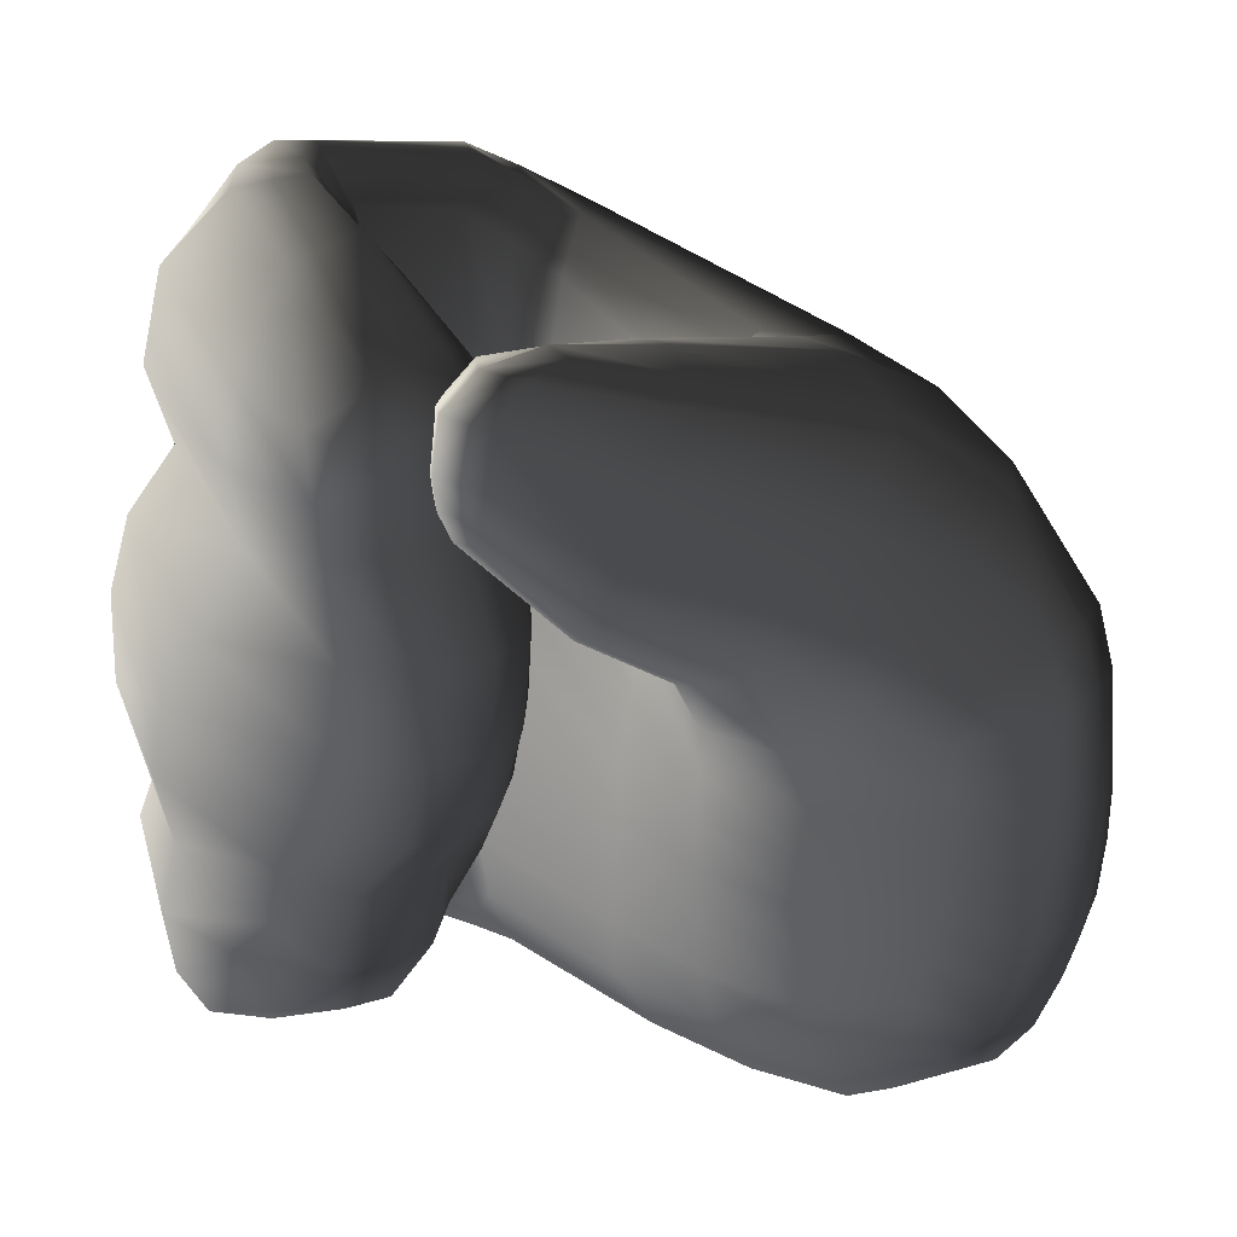
<metadata>
{"format":"obj","ext":"obj","renderer":"f3d","projection":"perspective","resolution":1024,"background":"white","views":[{"elev":13.7,"azim":111.2,"up":"+Z"}]}
</metadata>
<code>
g Hand_Grip_R
v -0.508 0.3338 0.1973
v -0.4896 0.3419 0.2104
v -0.4948 0.331 0.2319
v -0.5061 0.3285 0.2131
v -0.5231 0.3073 0.1999
v -0.5167 0.3082 0.2209
v -0.5035 0.3077 0.2513
v -0.5365 0.2858 0.2068
v -0.5323 0.2856 0.2282
v -0.5238 0.2841 0.2603
v -0.5301 0.2805 0.2626
v -0.5372 0.2877 0.2287
v -0.5411 0.2889 0.2073
v -0.5099 0.3375 0.182
v -0.4877 0.3475 0.1855
v -0.5138 0.3391 0.1589
v -0.5302 0.3075 0.1566
v -0.5274 0.3066 0.1783
v -0.4878 0.35 0.1595
v -0.5399 0.2858 0.1638
v -0.539 0.2858 0.1851
v -0.5443 0.2888 0.1642
v -0.5437 0.2887 0.1855
v -0.5319 0.3074 0.1348
v -0.5168 0.3368 0.1355
v -0.5345 0.3024 0.1081
v -0.517 0.3319 0.1115
v -0.4945 0.3376 0.1092
v -0.4905 0.3464 0.1335
v -0.5439 0.2805 0.116
v -0.5406 0.2846 0.1424
v -0.5479 0.2819 0.1171
v -0.5448 0.2873 0.1431
v -0.5173 0.3222 0.08923
v -0.5034 0.3175 0.08832
v -0.5209 0.3102 0.07044
v -0.5059 0.3118 0.06316
v -0.5375 0.2853 0.06103
v -0.536 0.2933 0.08224
v -0.553 0.2683 0.06923
v -0.5487 0.2736 0.09027
v -0.5588 0.2688 0.07093
v -0.5531 0.274 0.09182
v -0.5212 0.2944 0.05262
v -0.5101 0.2965 0.0438
v -0.536 0.2749 0.04171
v -0.5334 0.263 0.02859
v -0.5567 0.2597 0.04986
v -0.5582 0.2456 0.03467
v -0.5644 0.2609 0.05166
v -0.5687 0.2463 0.03545
v -0.5735 0.2624 0.05376
v -0.5809 0.2472 0.03637
v -0.5988 0.2687 0.03742
v -0.5796 0.2844 0.05168
v -0.5771 0.2917 0.05325
v -0.5955 0.2831 0.0363
v -0.5656 0.2695 0.07293
v -0.5692 0.289 0.07093
v -0.5584 0.2744 0.09362
v -0.5627 0.2903 0.09402
v -0.5676 0.2944 0.07264
v -0.5619 0.2958 0.09483
v -0.5525 0.2835 0.1183
v -0.5584 0.2936 0.1186
v -0.5496 0.2904 0.1439
v -0.5578 0.2965 0.1439
v -0.5573 0.2993 0.1189
v -0.5569 0.303 0.1433
v -0.5495 0.2924 0.1648
v -0.5584 0.298 0.1636
v -0.5491 0.2922 0.1859
v -0.5597 0.2992 0.1833
v -0.5592 0.3054 0.1621
v -0.5624 0.3072 0.1808
v -0.5465 0.2925 0.2079
v -0.56 0.3011 0.2053
v -0.543 0.2901 0.2292
v -0.5625 0.301 0.2267
v -0.5757 0.2928 0.2608
v -0.5374 0.2764 0.2653
v -0.5638 0.3096 0.2005
v -0.5667 0.3103 0.2197
v -0.5802 0.3054 0.2519
v -0.5669 0.3191 0.1948
v -0.5643 0.3163 0.1778
v -0.5335 0.363 0.1516
v -0.5296 0.3627 0.1342
v -0.5589 0.3136 0.1603
v -0.5106 0.3897 0.1202
v -0.5097 0.3894 0.1326
v -0.5006 0.4216 0.1165
v -0.5001 0.4211 0.13
v -0.4911 0.4044 0.1511
v -0.5018 0.3858 0.1465
v -0.4709 0.3753 0.1659
v -0.4802 0.3653 0.1616
v -0.4527 0.3507 0.191
v -0.4557 0.3422 0.191
v -0.503 0.46 0.1135
v -0.5023 0.4617 0.126
v -0.5155 0.4861 0.1134
v -0.5152 0.4872 0.1283
v -0.5202 0.3674 0.1579
v -0.4913 0.354 0.1726
v -0.4656 0.3375 0.1957
v -0.5003 0.4216 0.1035
v -0.5101 0.3887 0.1073
v -0.5032 0.4206 0.08816
v -0.5129 0.3878 0.09171
v -0.5058 0.4561 0.08833
v -0.5041 0.4581 0.1012
v -0.5178 0.4808 0.08252
v -0.5165 0.4835 0.09852
v -0.5264 0.3606 0.1177
v -0.5279 0.3588 0.1001
v -0.5546 0.3104 0.1427
v -0.5548 0.3057 0.1192
v -0.5325 0.3568 0.08277
v -0.5597 0.3019 0.09571
v -0.5368 0.3542 0.06344
v -0.5646 0.3003 0.07456
v -0.5228 0.386 0.05834
v -0.5175 0.387 0.0765
v -0.5123 0.418 0.05647
v -0.5079 0.4193 0.07313
v -0.5098 0.4509 0.063
v -0.5082 0.4536 0.07571
v -0.5242 0.4684 0.05145
v -0.5202 0.4759 0.06749
v -0.5441 0.353 0.04571
v -0.5728 0.2998 0.05501
v -0.5904 0.2994 0.03494
v -0.5636 0.3562 0.02482
v -0.5306 0.3863 0.04173
v -0.5508 0.391 0.02053
v -0.519 0.4183 0.04131
v -0.5382 0.424 0.02166
v -0.5288 0.4575 0.03852
v -0.5139 0.4472 0.05101
v -0.4661 0.3421 0.2144
v -0.4502 0.3246 0.2311
v -0.4708 0.3323 0.2393
v -0.4474 0.3312 0.2095
v -0.4437 0.3068 0.219
v -0.4412 0.3102 0.2012
v -0.4611 0.2759 0.2293
v -0.4555 0.2778 0.2057
v -0.4877 0.3029 0.2653
v -0.4717 0.2894 0.2569
v -0.5078 0.2308 0.2501
v -0.5084 0.2531 0.272
v -0.508 0.2244 0.2219
v -0.5167 0.2734 0.2763
v -0.4896 0.3419 0.2104
v -0.4948 0.331 0.2319
v -0.5035 0.3077 0.2513
v -0.5238 0.2841 0.2603
v -0.5329 0.2258 0.2562
v -0.5274 0.2456 0.2768
v -0.5272 0.2666 0.2795
v -0.5301 0.2805 0.2626
v -0.5358 0.2195 0.2273
v -0.5094 0.2327 0.1998
v -0.5368 0.227 0.2042
v -0.5418 0.2105 0.182
v -0.5123 0.2151 0.1778
v -0.4595 0.2819 0.1821
v -0.458 0.2665 0.1589
v -0.4447 0.3144 0.158
v -0.4463 0.3067 0.1849
v -0.4508 0.3357 0.157
v -0.452 0.3261 0.1859
v -0.4666 0.3489 0.1585
v -0.4687 0.3396 0.1874
v -0.4878 0.35 0.1595
v -0.4877 0.3475 0.1855
v -0.518 0.2051 0.1527
v -0.5475 0.2012 0.1567
v -0.5501 0.2006 0.1293
v -0.521 0.204 0.1253
v -0.4663 0.2502 0.1365
v -0.4729 0.243 0.114
v -0.4556 0.3026 0.1108
v -0.4488 0.3109 0.1335
v -0.4609 0.3259 0.1064
v -0.4551 0.3342 0.1304
v -0.4753 0.3373 0.1072
v -0.4703 0.3461 0.1317
v -0.4945 0.3376 0.1092
v -0.4905 0.3464 0.1335
v -0.5259 0.2146 0.1015
v -0.5522 0.2112 0.1054
v -0.5582 0.2021 0.08478
v -0.5327 0.2035 0.08081
v -0.4856 0.2419 0.09062
v -0.4867 0.2363 0.06869
v -0.4734 0.2769 0.07486
v -0.4682 0.2828 0.09253
v -0.4793 0.294 0.06159
v -0.4721 0.305 0.08694
v -0.4915 0.3054 0.06073
v -0.4856 0.3162 0.08711
v -0.5059 0.3118 0.06316
v -0.5034 0.3175 0.08832
v -0.4956 0.2352 0.04817
v -0.5411 0.2029 0.06394
v -0.5459 0.2179 0.0432
v -0.5095 0.2377 0.0314
v -0.4839 0.2633 0.05955
v -0.491 0.273 0.04336
v -0.5224 0.2515 0.0265
v -0.5028 0.2849 0.04102
v -0.5527 0.2338 0.03347
v -0.5334 0.263 0.02859
v -0.5101 0.2965 0.0438
v -0.5582 0.2456 0.03467
v -0.5687 0.2463 0.03545
v -0.5677 0.2349 0.03476
v -0.5653 0.2168 0.04674
v -0.5637 0.2024 0.06783
v -0.5912 0.21 0.07156
v -0.5889 0.2088 0.0886
v -0.6518 0.2414 0.08898
v -0.647 0.2459 0.1104
v -0.5838 0.2156 0.109
v -0.6573 0.2652 0.1095
v -0.6616 0.2614 0.08869
v -0.6679 0.2578 0.1338
v -0.6561 0.2379 0.1353
v -0.6665 0.2584 0.1608
v -0.6546 0.2387 0.1629
v -0.5852 0.2048 0.1333
v -0.583 0.2048 0.1605
v -0.6613 0.2669 0.1843
v -0.6488 0.2474 0.1868
v -0.6478 0.2787 0.2044
v -0.636 0.2601 0.2076
v -0.5774 0.2134 0.1861
v -0.5697 0.2286 0.2086
v -0.652 0.2736 0.2278
v -0.6397 0.2553 0.2325
v -0.6431 0.2773 0.2554
v -0.6318 0.2606 0.2617
v -0.5693 0.2221 0.2328
v -0.5632 0.2282 0.2625
v -0.5506 0.2451 0.2815
v -0.6125 0.2766 0.277
v -0.5408 0.2635 0.2827
v -0.5924 0.2879 0.2771
v -0.5999 0.3 0.2691
v -0.6216 0.2908 0.2697
v -0.5757 0.2928 0.2608
v -0.5802 0.3054 0.2519
v -0.5374 0.2764 0.2653
v -0.6584 0.2998 0.2213
v -0.6121 0.4021 0.1916
v -0.603 0.4043 0.2103
v -0.6483 0.3018 0.2469
v -0.6242 0.3123 0.2601
v -0.5811 0.4076 0.2305
v -0.6007 0.3191 0.2586
v -0.5678 0.3861 0.2321
v -0.5479 0.3849 0.2291
v -0.5481 0.4029 0.2341
v -0.5085 0.362 0.2312
v -0.5075 0.3734 0.2377
v -0.4704 0.3426 0.2364
v -0.4822 0.3576 0.2385
v -0.465 0.3335 0.2247
v -0.5029 0.3514 0.2137
v -0.5426 0.3696 0.2127
v -0.5605 0.3671 0.2169
v -0.5842 0.3198 0.2414
v -0.4481 0.3422 0.2251
v -0.4554 0.3499 0.236
v -0.4539 0.3633 0.2337
v -0.4709 0.3683 0.2371
v -0.4749 0.3604 0.2399
v -0.4929 0.3916 0.231
v -0.5035 0.3826 0.2371
v -0.4814 0.3969 0.2241
v -0.5287 0.4321 0.2235
v -0.5422 0.4181 0.2319
v -0.5515 0.4626 0.2035
v -0.566 0.4382 0.2194
v -0.5756 0.464 0.1785
v -0.5917 0.4378 0.1949
v -0.6004 0.4356 0.1771
v -0.5827 0.4625 0.1622
v -0.5334 0.4673 0.1985
v -0.5151 0.4407 0.2151
v -0.5647 0.4795 0.1616
v -0.5671 0.4822 0.1478
v -0.5461 0.4889 0.1675
v -0.5464 0.4929 0.1502
v -0.5289 0.4886 0.1657
v -0.5281 0.4935 0.148
v -0.5171 0.4829 0.161
v -0.5165 0.4874 0.1457
v -0.5133 0.4607 0.1804
v -0.4985 0.4333 0.1946
v -0.4697 0.3911 0.207
v -0.4454 0.3577 0.222
v -0.5282 0.4949 0.1292
v -0.5152 0.4872 0.1283
v -0.529 0.4948 0.1138
v -0.5494 0.4935 0.1164
v -0.548 0.4933 0.1317
v -0.571 0.4816 0.1196
v -0.5687 0.4827 0.1341
v -0.5907 0.4575 0.1285
v -0.587 0.4599 0.1444
v -0.6094 0.4299 0.1389
v -0.6055 0.4325 0.1573
v -0.5155 0.4861 0.1134
v -0.621 0.3964 0.15
v -0.6116 0.3969 0.1706
v -0.6679 0.2947 0.1801
v -0.6536 0.3054 0.1996
v -0.5302 0.493 0.0984
v -0.5165 0.4835 0.09852
v -0.5315 0.4904 0.08198
v -0.5514 0.4897 0.08497
v -0.5508 0.4923 0.1011
v -0.5736 0.4779 0.09037
v -0.5728 0.4794 0.1051
v -0.595 0.4529 0.09584
v -0.5933 0.455 0.1123
v -0.6132 0.4234 0.1017
v -0.6115 0.4269 0.1203
v -0.5178 0.4808 0.08252
v -0.6253 0.3906 0.1082
v -0.6231 0.3932 0.129
v -0.6736 0.286 0.1308
v -0.6724 0.2863 0.1573
v -0.5342 0.4851 0.06671
v -0.5202 0.4759 0.06749
v -0.5392 0.4765 0.0496
v -0.5552 0.4771 0.05279
v -0.5527 0.4846 0.06974
v -0.5745 0.4707 0.0633
v -0.5738 0.4749 0.07599
v -0.5947 0.4466 0.06171
v -0.595 0.4503 0.0794
v -0.6115 0.4159 0.06367
v -0.6128 0.4195 0.08316
v -0.5242 0.4684 0.05145
v -0.6234 0.3833 0.06775
v -0.6194 0.3848 0.08767
v -0.6651 0.2897 0.08721
v -0.6614 0.2925 0.1074
v -0.6065 0.4119 0.04562
v -0.5905 0.4426 0.04542
v -0.5764 0.4382 0.0281
v -0.5921 0.4052 0.02671
v -0.5592 0.4319 0.01733
v -0.5742 0.3976 0.01456
v -0.5743 0.464 0.05109
v -0.56 0.4665 0.03967
v -0.5455 0.4645 0.03569
v -0.5382 0.424 0.02166
v -0.5508 0.391 0.02053
v -0.5288 0.4575 0.03852
v -0.6178 0.3783 0.04924
v -0.604 0.3718 0.02968
v -0.6595 0.2846 0.0689
v -0.6362 0.2932 0.04483
v -0.5871 0.3647 0.01748
v -0.615 0.2952 0.03007
v -0.5636 0.3562 0.02482
v -0.5904 0.2994 0.03494
v -0.5165 0.4874 0.1457
v -0.5012 0.4631 0.1369
v -0.5018 0.4636 0.1482
v -0.5171 0.4829 0.161
v -0.4976 0.4468 0.1584
v -0.496 0.4349 0.1445
v -0.4872 0.42 0.1713
v -0.4872 0.4131 0.1599
v -0.4985 0.4333 0.1946
v -0.5133 0.4607 0.1804
v -0.4643 0.3834 0.1831
v -0.4661 0.38 0.1734
v -0.4463 0.355 0.2061
v -0.4483 0.3529 0.1981
v -0.4485 0.3399 0.2093
v -0.4512 0.3399 0.1996
v -0.4454 0.3577 0.222
v -0.4481 0.3422 0.2251
v -0.4697 0.3911 0.207
v -0.4641 0.3315 0.2084
v -0.4646 0.3335 0.2019
v -0.4969 0.3469 0.1908
v -0.4947 0.3491 0.181
v -0.5029 0.3514 0.2137
v -0.465 0.3335 0.2247
v -0.5316 0.361 0.1827
v -0.5267 0.362 0.169
v -0.5468 0.3558 0.1827
v -0.5399 0.3573 0.1677
v -0.5702 0.3207 0.2116
v -0.5605 0.3671 0.2169
v -0.5842 0.3198 0.2414
v -0.5426 0.3696 0.2127
v -0.5852 0.2362 0.03628
v -0.6172 0.2611 0.0325
v -0.6342 0.2513 0.04816
v -0.5889 0.2237 0.05007
v -0.6478 0.2418 0.07119
v -0.6387 0.2683 0.04715
v -0.6569 0.2593 0.07066
v -0.6198 0.2746 0.03191
v -0.5988 0.2687 0.03742
v -0.5809 0.2472 0.03637
v -0.5955 0.2831 0.0363
g Hand_Grip_R_0
f 3 2 1
f 4 3 1
f 4 1 5
f 6 4 5
f 3 4 6
f 7 3 6
f 5 8 6
f 8 9 6
f 10 7 6
f 9 10 6
f 11 10 9
f 12 11 9
f 13 12 9
f 8 13 9
f 1 2 14
f 2 15 14
f 14 15 16
f 14 16 17
f 18 14 17
f 8 5 18
f 15 19 16
f 17 20 18
f 20 21 18
f 21 8 18
f 13 8 21
f 20 22 21
f 22 23 21
f 23 13 21
f 17 16 24
f 20 17 24
f 16 25 24
f 16 19 25
f 24 25 26
f 25 27 26
f 28 27 25
f 29 28 25
f 19 29 25
f 26 30 24
f 30 31 24
f 31 20 24
f 22 20 31
f 30 32 31
f 32 33 31
f 33 22 31
f 27 28 34
f 28 35 34
f 34 35 36
f 35 37 36
f 34 36 38
f 39 34 38
f 27 34 39
f 26 27 39
f 30 26 39
f 38 40 39
f 40 41 39
f 41 30 39
f 32 30 41
f 40 42 41
f 42 43 41
f 43 32 41
f 36 37 44
f 37 45 44
f 44 45 46
f 36 44 46
f 38 36 46
f 40 38 46
f 45 47 46
f 48 46 47
f 48 40 46
f 42 40 48
f 49 48 47
f 50 48 49
f 50 42 48
f 51 50 49
f 52 50 51
f 53 52 51
f 53 54 52
f 54 55 52
f 55 54 56
f 54 57 56
f 58 52 55
f 52 58 50
f 59 58 55
f 59 55 56
f 60 58 59
f 61 60 59
f 61 59 62
f 62 59 56
f 63 61 62
f 64 60 61
f 65 64 61
f 65 61 63
f 66 64 65
f 67 66 65
f 67 65 68
f 68 65 63
f 69 67 68
f 70 66 67
f 71 70 67
f 71 67 69
f 72 70 71
f 73 72 71
f 73 71 74
f 74 71 69
f 75 73 74
f 76 72 73
f 77 76 73
f 77 73 75
f 78 76 77
f 79 78 77
f 79 80 78
f 80 81 78
f 79 77 82
f 82 77 75
f 83 79 82
f 80 79 83
f 84 80 83
f 22 70 72
f 70 22 33
f 66 70 33
f 33 32 66
f 32 64 66
f 64 32 43
f 60 64 43
f 43 42 60
f 42 58 60
f 58 42 50
f 83 82 85
f 85 82 86
f 85 86 87
f 87 86 88
f 86 89 88
f 87 88 90
f 91 87 90
f 91 90 92
f 93 91 92
f 93 94 91
f 94 95 91
f 94 96 95
f 96 97 95
f 96 98 97
f 98 99 97
f 92 100 93
f 100 101 93
f 101 100 102
f 103 101 102
f 95 104 91
f 104 87 91
f 105 104 95
f 97 105 95
f 106 105 97
f 99 106 97
f 100 92 107
f 92 90 107
f 90 108 107
f 107 108 109
f 108 110 109
f 109 111 107
f 111 112 107
f 112 100 107
f 112 111 113
f 114 112 113
f 108 115 110
f 115 116 110
f 115 117 116
f 117 118 116
f 116 118 119
f 118 120 119
f 119 120 121
f 120 122 121
f 119 121 123
f 124 119 123
f 116 119 124
f 110 116 124
f 124 123 125
f 126 124 125
f 125 127 126
f 127 128 126
f 128 127 129
f 130 128 129
f 110 124 126
f 109 110 126
f 126 128 109
f 128 111 109
f 111 128 130
f 113 111 130
f 121 122 131
f 122 132 131
f 132 133 131
f 133 134 131
f 131 134 135
f 134 136 135
f 135 136 137
f 136 138 137
f 138 139 137
f 139 140 137
f 121 131 135
f 123 121 135
f 123 135 137
f 125 123 137
f 137 140 125
f 140 127 125
f 127 140 139
f 129 127 139
f 57 133 132
f 56 57 132
f 62 56 132
f 122 62 132
f 63 62 122
f 120 63 122
f 68 63 120
f 118 68 120
f 69 68 118
f 117 69 118
f 74 69 117
f 89 74 117
f 89 117 115
f 88 89 115
f 88 115 108
f 90 88 108
f 75 74 89
f 86 75 89
f 82 75 86
f 143 142 141
f 144 141 142
f 142 145 144
f 145 146 144
f 145 147 146
f 147 148 146
f 142 143 149
f 150 142 149
f 145 142 150
f 147 145 150
f 147 150 151
f 148 147 151
f 150 152 151
f 152 150 149
f 153 148 151
f 154 152 149
f 143 141 155
f 156 143 155
f 143 156 149
f 154 149 157
f 156 157 149
f 158 154 157
f 151 152 159
f 152 160 159
f 160 152 154
f 161 160 154
f 161 154 158
f 162 161 158
f 163 153 151
f 159 163 151
f 153 163 164
f 163 165 164
f 165 166 164
f 166 167 164
f 164 167 168
f 164 168 153
f 167 169 168
f 168 169 170
f 171 168 170
f 171 170 172
f 173 171 172
f 173 172 174
f 175 173 174
f 175 174 176
f 177 175 176
f 167 166 178
f 166 179 178
f 179 180 178
f 180 181 178
f 178 181 182
f 167 178 182
f 169 167 182
f 181 183 182
f 182 183 184
f 185 182 184
f 185 184 186
f 187 185 186
f 187 186 188
f 189 187 188
f 189 188 190
f 191 189 190
f 181 180 192
f 180 193 192
f 193 194 192
f 194 195 192
f 192 195 196
f 181 192 196
f 183 181 196
f 195 197 196
f 196 197 198
f 199 196 198
f 199 198 200
f 201 199 200
f 201 200 202
f 203 201 202
f 203 202 204
f 205 203 204
f 183 196 199
f 184 183 199
f 184 199 201
f 186 184 201
f 186 201 203
f 188 186 203
f 188 203 205
f 190 188 205
f 197 195 206
f 195 207 206
f 207 208 206
f 208 209 206
f 210 206 209
f 211 210 209
f 211 209 212
f 213 211 212
f 214 212 209
f 208 214 209
f 213 212 215
f 216 213 215
f 217 215 212
f 214 217 212
f 218 217 214
f 219 218 214
f 219 214 208
f 220 219 208
f 220 208 207
f 221 220 207
f 194 221 207
f 195 194 207
f 198 210 211
f 198 197 210
f 197 206 210
f 200 198 211
f 200 211 213
f 202 200 213
f 202 213 216
f 204 202 216
f 221 194 222
f 194 223 222
f 223 224 222
f 225 224 223
f 226 225 223
f 225 227 224
f 227 228 224
f 229 227 225
f 230 229 225
f 230 225 226
f 231 229 230
f 232 231 230
f 232 230 233
f 233 230 226
f 234 232 233
f 235 231 232
f 236 235 232
f 236 232 234
f 237 235 236
f 238 237 236
f 238 236 239
f 239 236 234
f 240 238 239
f 241 237 238
f 242 241 238
f 242 238 240
f 243 241 242
f 244 243 242
f 244 242 245
f 245 242 240
f 246 244 245
f 244 246 247
f 248 244 247
f 248 247 249
f 250 248 249
f 248 250 251
f 252 248 251
f 244 248 252
f 243 244 252
f 250 253 251
f 253 254 251
f 250 249 255
f 253 250 255
f 160 247 246
f 159 160 246
f 246 245 159
f 245 163 159
f 163 245 240
f 165 163 240
f 240 239 165
f 239 166 165
f 166 239 234
f 179 166 234
f 234 233 179
f 233 180 179
f 180 233 226
f 193 180 226
f 226 223 193
f 223 194 193
f 255 249 162
f 249 161 162
f 249 247 161
f 247 160 161
f 258 257 256
f 259 258 256
f 258 259 260
f 261 258 260
f 261 260 262
f 263 261 262
f 263 264 261
f 264 265 261
f 264 266 265
f 266 267 265
f 266 268 267
f 268 269 267
f 270 268 266
f 271 270 266
f 271 266 264
f 272 271 264
f 272 264 263
f 273 272 263
f 263 262 274
f 273 263 274
f 268 270 275
f 276 268 275
f 269 268 276
f 277 276 275
f 277 278 276
f 278 279 276
f 279 269 276
f 279 278 280
f 281 279 280
f 269 279 281
f 267 269 281
f 278 277 282
f 280 278 282
f 281 280 283
f 284 281 283
f 284 283 285
f 286 284 285
f 285 287 286
f 287 288 286
f 288 287 289
f 287 290 289
f 285 283 291
f 283 292 291
f 280 282 292
f 283 280 292
f 287 293 290
f 293 294 290
f 293 295 294
f 295 293 287
f 285 295 287
f 295 296 294
f 295 297 296
f 297 295 285
f 291 297 285
f 297 298 296
f 297 299 298
f 299 297 291
f 299 300 298
f 301 299 291
f 302 301 291
f 292 302 291
f 303 302 292
f 282 303 292
f 304 303 282
f 277 304 282
f 304 277 275
f 298 300 305
f 300 306 305
f 305 306 307
f 305 307 308
f 309 305 308
f 298 305 309
f 309 308 310
f 311 309 310
f 311 310 312
f 313 311 312
f 313 312 314
f 315 313 314
f 306 316 307
f 315 314 317
f 318 315 317
f 318 317 319
f 320 318 319
f 307 316 321
f 316 322 321
f 321 322 323
f 321 323 324
f 325 321 324
f 325 324 326
f 327 325 326
f 327 326 328
f 329 327 328
f 329 328 330
f 331 329 330
f 322 332 323
f 331 330 333
f 334 331 333
f 334 333 335
f 336 334 335
f 323 332 337
f 332 338 337
f 337 338 339
f 337 339 340
f 341 337 340
f 341 340 342
f 343 341 342
f 343 342 344
f 345 343 344
f 345 344 346
f 347 345 346
f 338 348 339
f 347 346 349
f 350 347 349
f 350 349 351
f 352 350 351
f 323 337 341
f 324 323 341
f 324 341 343
f 326 324 343
f 326 343 345
f 328 326 345
f 328 345 347
f 330 328 347
f 330 347 350
f 333 330 350
f 333 350 352
f 335 333 352
f 346 344 353
f 344 354 353
f 353 354 355
f 356 353 355
f 356 355 357
f 358 356 357
f 354 359 355
f 359 360 355
f 355 360 357
f 360 361 357
f 358 357 362
f 363 358 362
f 364 362 357
f 361 364 357
f 365 353 356
f 366 365 356
f 366 356 358
f 367 365 366
f 368 367 366
f 368 366 369
f 369 366 358
f 369 358 363
f 370 368 369
f 370 369 371
f 371 369 363
f 372 370 371
f 348 364 361
f 339 348 361
f 339 361 360
f 340 339 360
f 340 360 359
f 342 340 359
f 342 359 354
f 344 342 354
f 349 365 367
f 351 349 367
f 228 351 367
f 228 227 351
f 227 352 351
f 227 229 352
f 229 335 352
f 229 231 335
f 231 336 335
f 231 235 336
f 235 319 336
f 319 317 336
f 317 334 336
f 317 314 334
f 314 331 334
f 314 312 331
f 312 329 331
f 312 310 329
f 310 327 329
f 310 308 327
f 308 325 327
f 308 307 325
f 307 321 325
f 235 237 319
f 237 320 319
f 237 241 320
f 241 256 320
f 256 257 320
f 257 318 320
f 257 289 318
f 288 289 257
f 258 288 257
f 288 258 286
f 258 261 286
f 261 265 286
f 265 284 286
f 265 267 284
f 267 281 284
f 289 315 318
f 289 290 315
f 290 313 315
f 290 294 313
f 294 311 313
f 294 296 311
f 296 309 311
f 296 298 309
f 375 374 373
f 376 375 373
f 374 375 377
f 378 374 377
f 377 379 378
f 379 380 378
f 381 379 377
f 382 381 377
f 375 376 382
f 377 375 382
f 379 383 380
f 383 384 380
f 383 385 384
f 385 386 384
f 385 387 386
f 387 388 386
f 385 389 387
f 389 385 383
f 389 390 387
f 391 389 383
f 391 383 379
f 381 391 379
f 387 392 388
f 392 393 388
f 392 394 393
f 394 395 393
f 395 106 393
f 394 392 396
f 392 397 396
f 397 392 387
f 390 397 387
f 395 394 398
f 399 395 398
f 398 400 399
f 401 399 400
f 400 402 401
f 402 85 401
f 400 403 402
f 400 398 403
f 403 404 402
f 398 405 403
f 394 396 405
f 398 394 405
f 401 85 87
f 104 399 401
f 87 104 401
f 105 395 399
f 104 105 399
f 105 106 395
f 402 83 85
f 84 83 402
f 404 84 402
f 408 407 406
f 409 408 406
f 410 408 409
f 222 410 409
f 408 410 411
f 410 412 411
f 408 411 413
f 407 408 413
f 407 414 406
f 414 415 406
f 407 413 416
f 414 407 416
f 228 412 410
f 224 228 410
f 224 410 222
f 222 409 221
f 409 220 221
f 409 406 220
f 406 219 220
f 406 415 219
f 415 218 219
f 412 228 367
f 412 367 368
f 411 412 368
f 411 368 370
f 413 411 370
f 413 370 372
f 416 413 372
f 100 112 114
f 102 100 114
f 169 182 185
f 170 169 185
f 170 185 187
f 172 170 187
f 172 187 189
f 174 172 189
f 174 189 191
f 176 174 191
f 1 14 18
f 5 1 18
f 393 106 99
f 388 393 99
f 388 99 98
f 386 388 98
f 386 98 96
f 384 386 96
f 384 96 94
f 380 384 94
f 380 94 93
f 378 380 93
f 93 101 378
f 101 374 378
f 374 101 103
f 373 374 103
f 168 148 153
f 148 168 171
f 146 148 171
f 146 171 173
f 144 146 173
f 144 173 175
f 141 144 175
f 175 177 141
f 155 141 177
f 346 353 365
f 349 346 365
f 23 22 72
f 72 76 23
f 76 13 23
f 13 76 78
f 12 13 78
f 78 81 12
f 81 11 12
f 252 251 262
f 260 252 262
f 243 252 260
f 259 243 260
f 243 259 256
f 241 243 256
f 251 254 262
f 254 274 262

</code>
